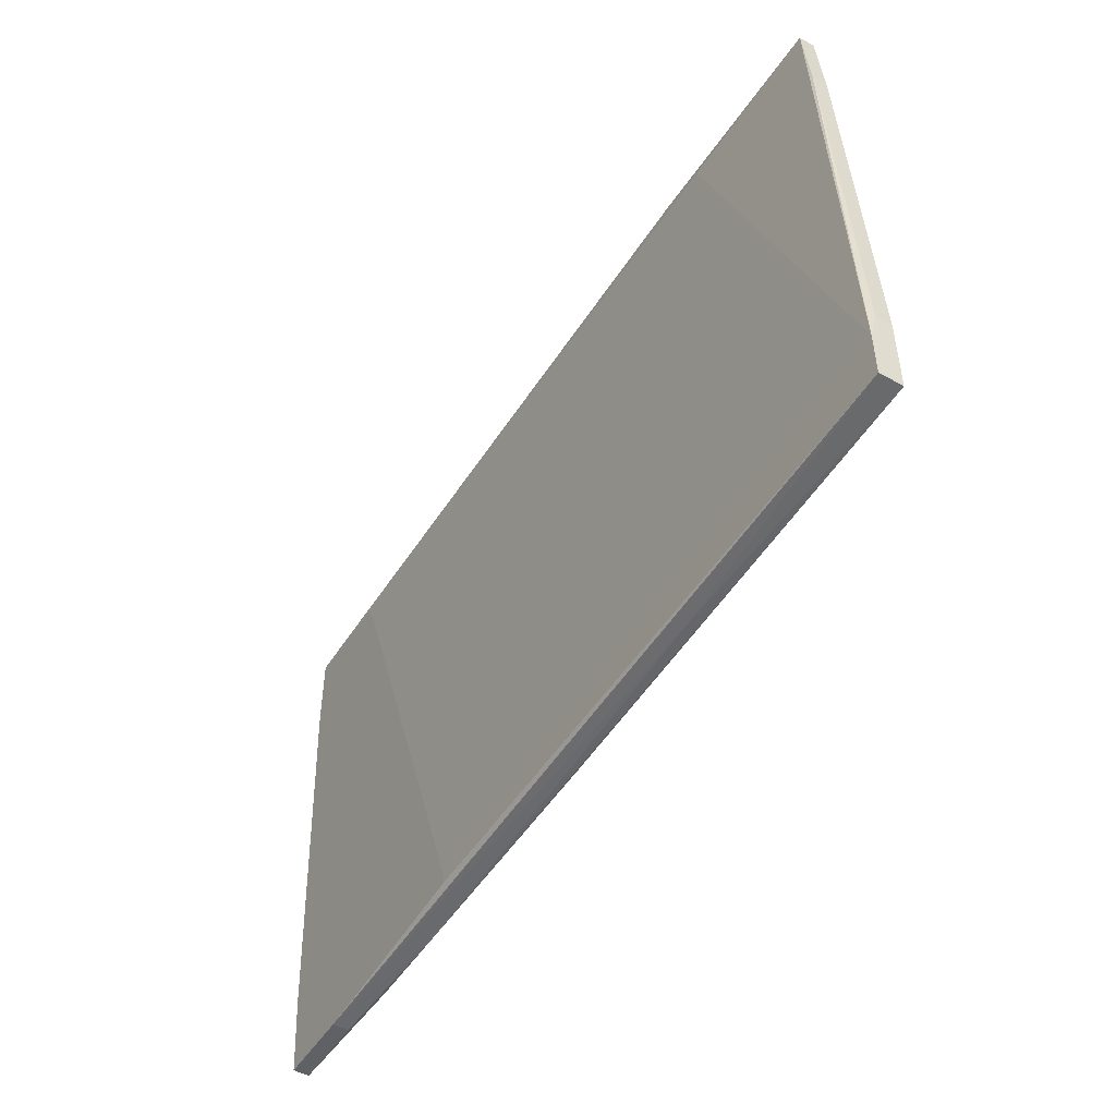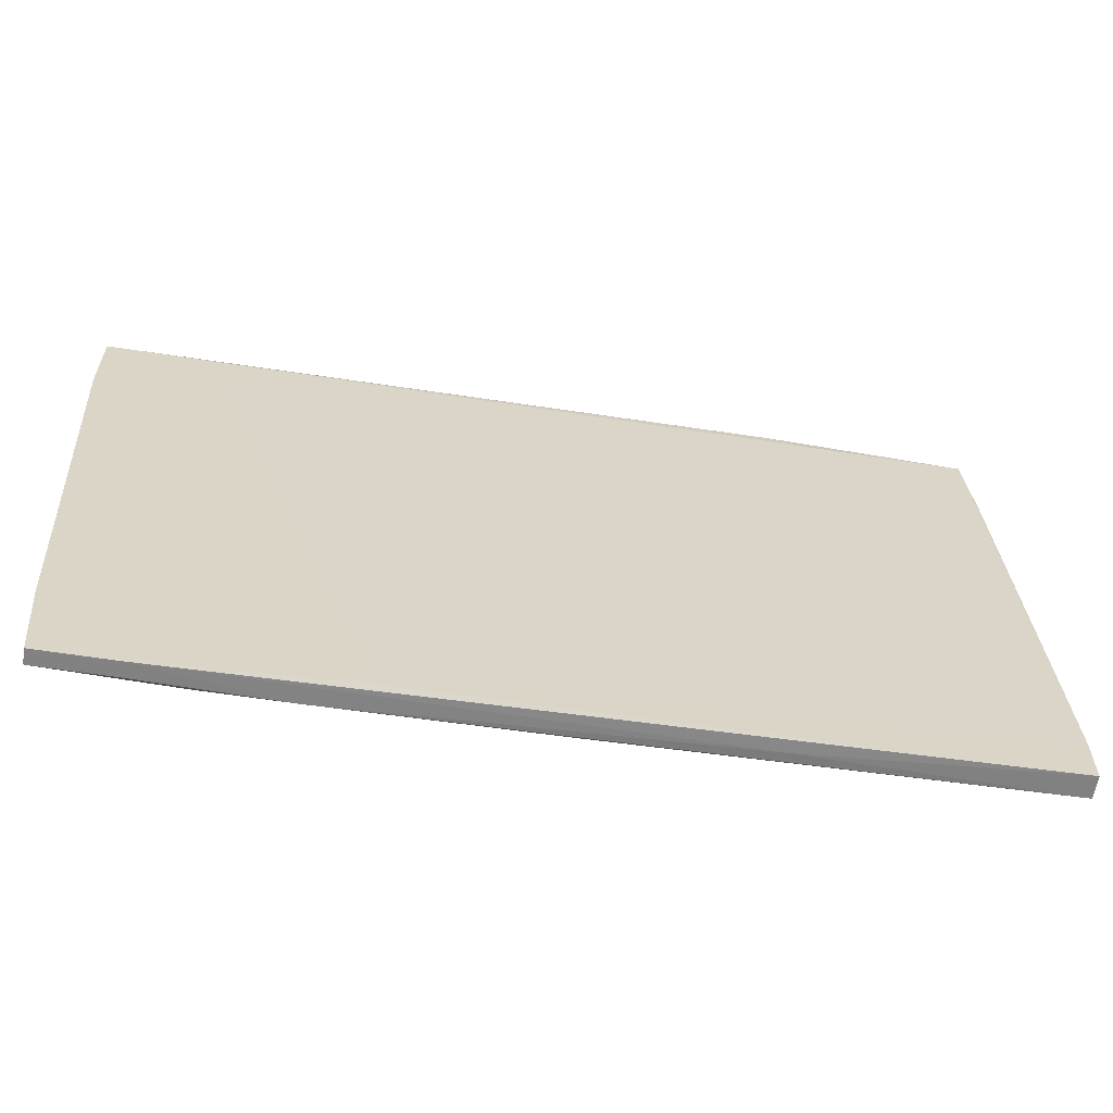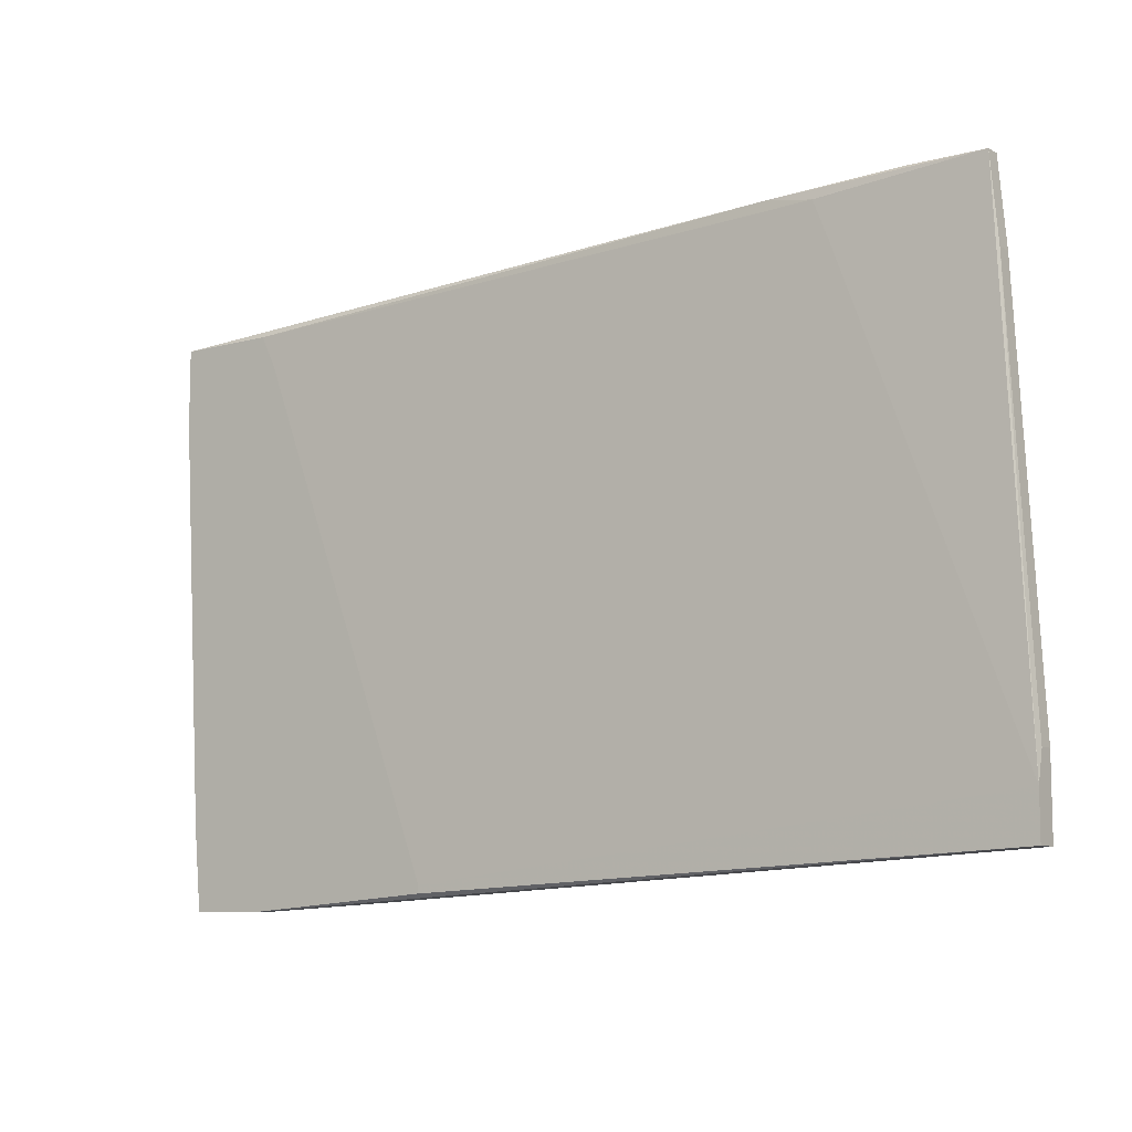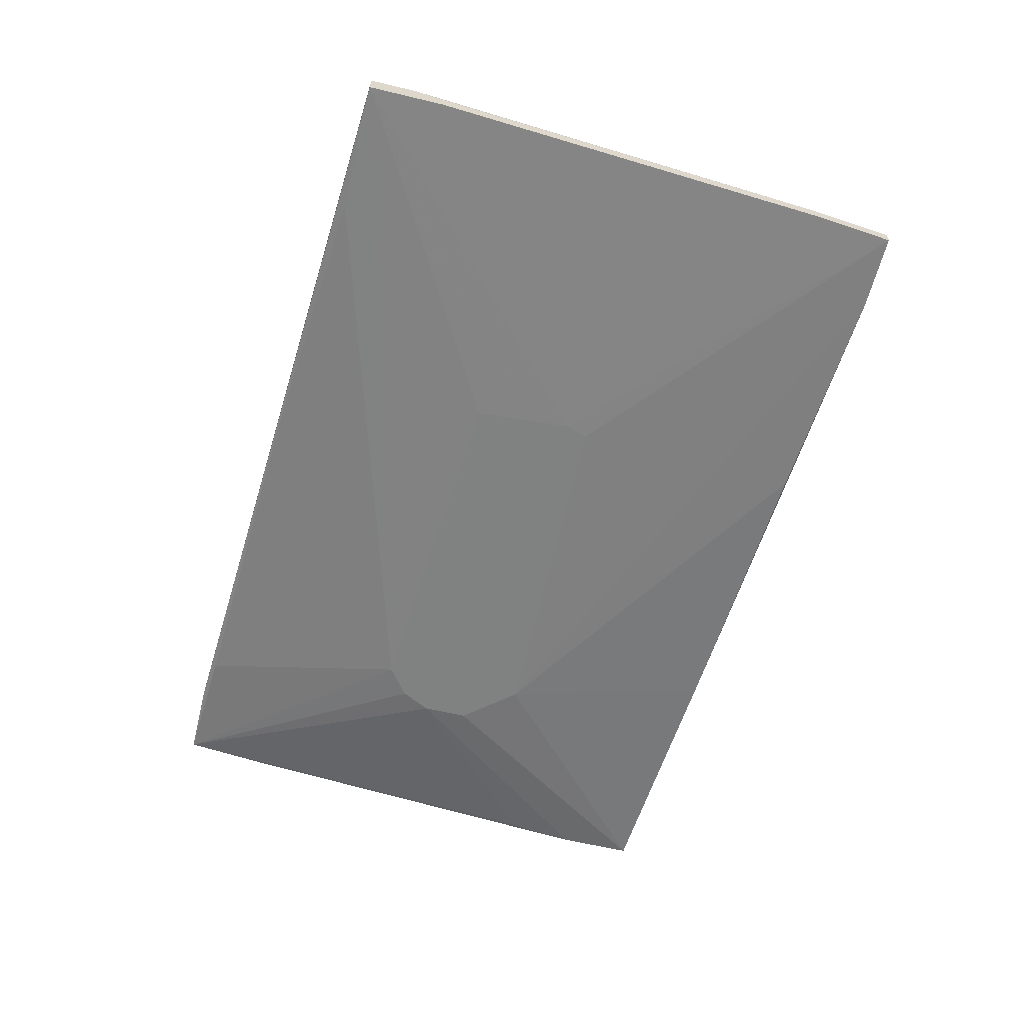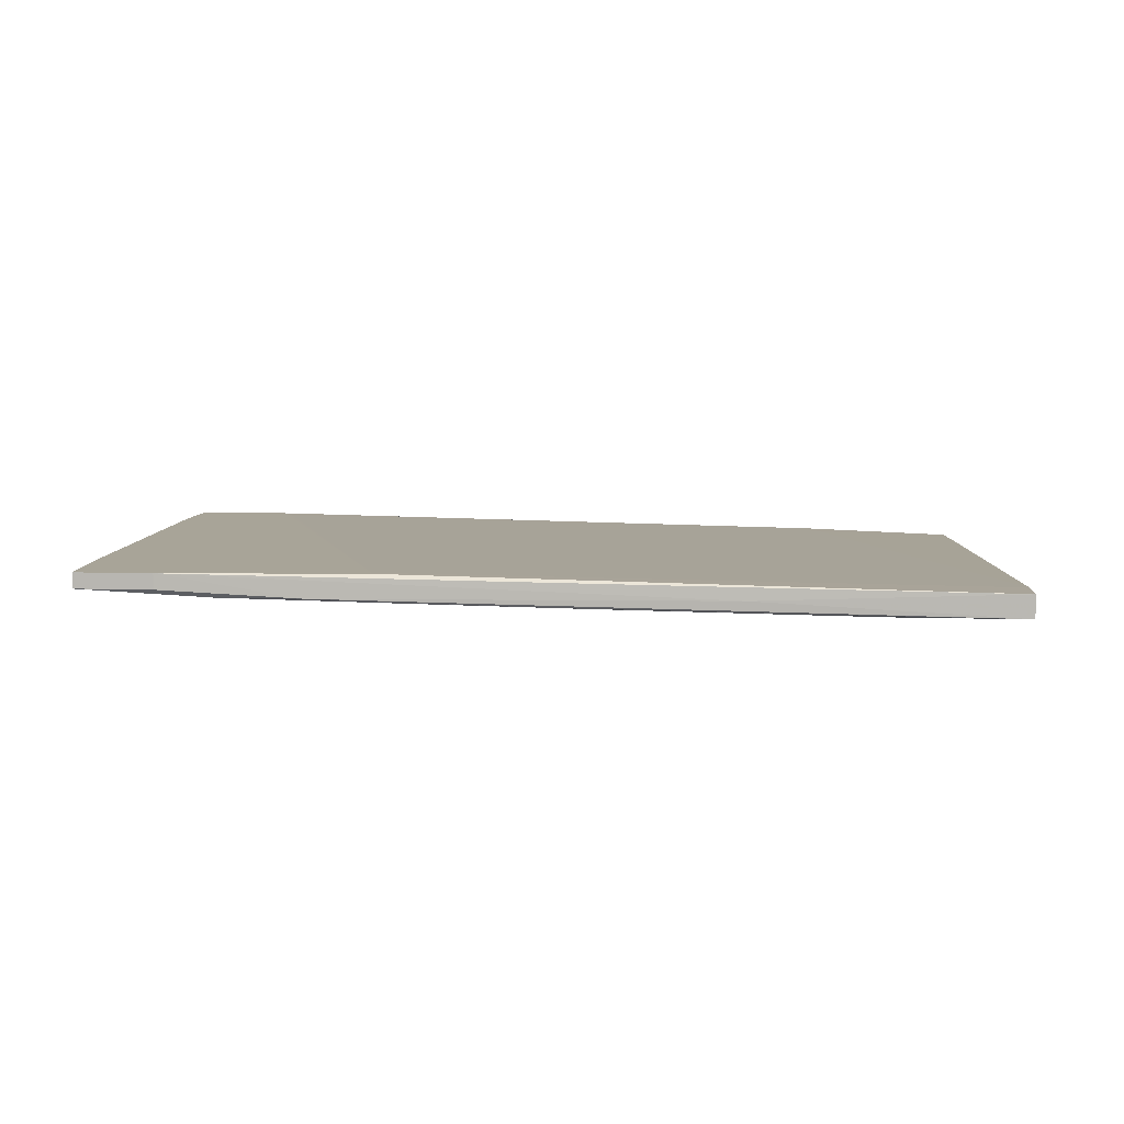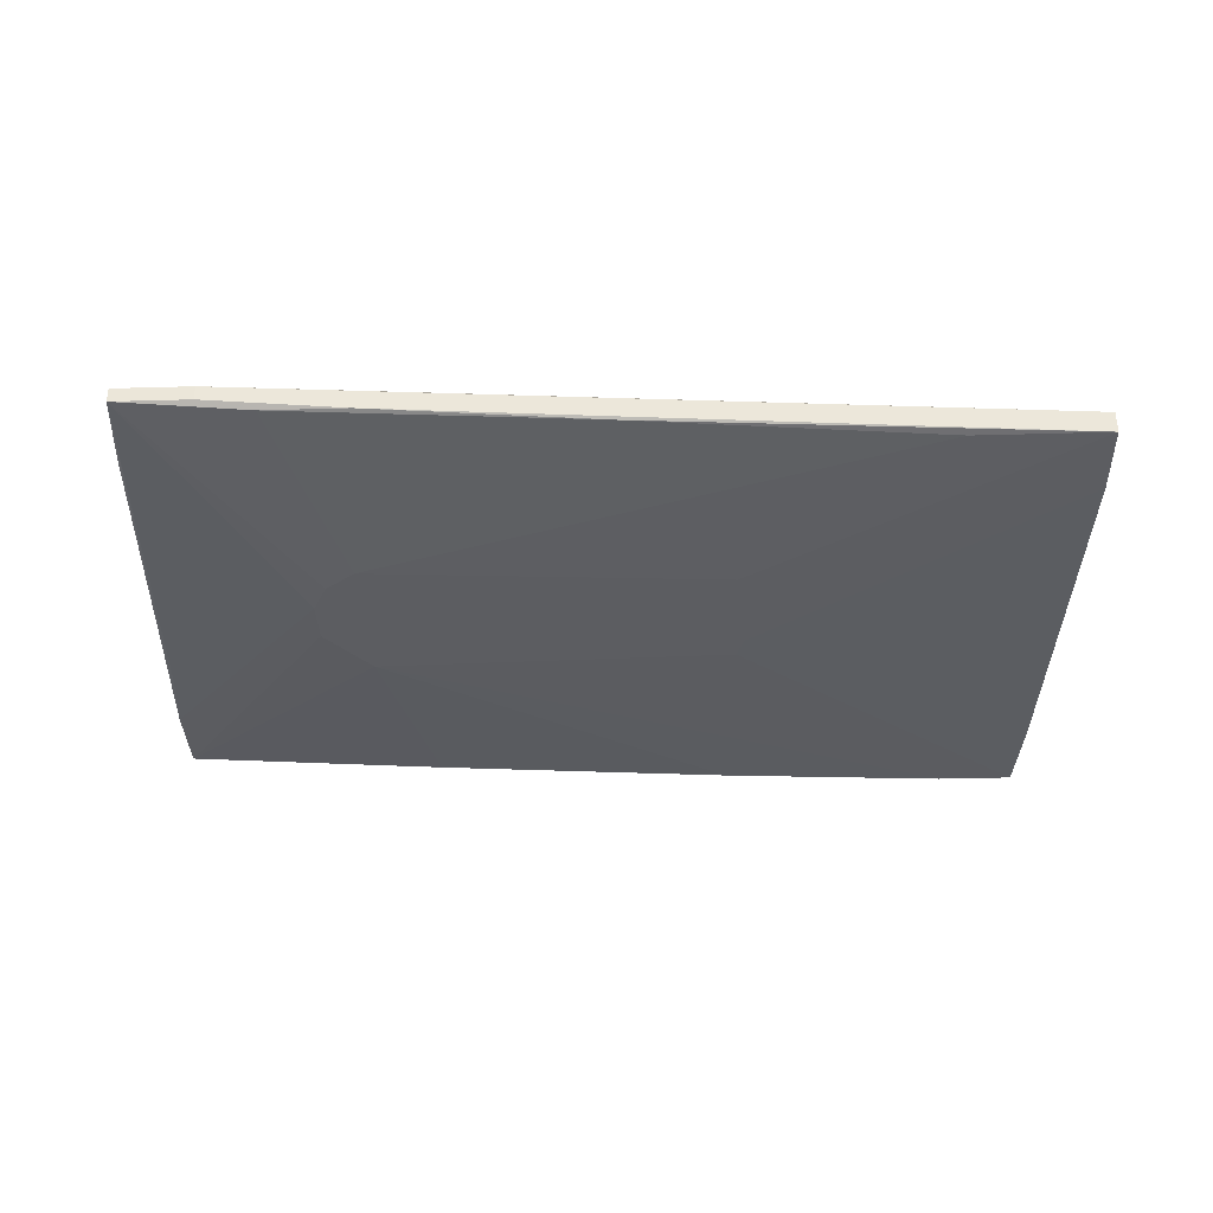
<metadata>
{"format":"obj","ext":"obj","renderer":"f3d","projection":"perspective","resolution":1024,"background":"white","views":[{"elev":-49.9,"azim":-121.3,"up":"+Z"},{"elev":-60.8,"azim":171.0,"up":"+Z"},{"elev":-8.9,"azim":-144.2,"up":"+Z"},{"elev":-60.3,"azim":-103.8,"up":"+Y"},{"elev":7.0,"azim":-174.6,"up":"+Y"},{"elev":-36.4,"azim":-177.9,"up":"+Y"}]}
</metadata>
<code>
v -0.03134 0.01732 0.006161
v 0.05192 0.02261 -0.05197
v 0.05192 0.02525 -0.05197
v -0.08686 0.02129 -0.03083
v -0.08686 0.02261 -0.03611
v -0.08686 0.02261 -0.04403
v -0.08686 0.01864 -0.03083
v -0.08686 0.01864 -0.04403
v 0.02416 0.01997 0.04846
v -0.01151 0.01997 -0.04801
v -0.06438 0.01864 -0.04403
v -0.03002 0.01732 0.01013
v -0.03002 0.01732 -0.011
v 0.06513 0.02261 -0.05197
v 0.06513 0.02525 -0.05197
v 0.03737 0.01732 -0.011
v 0.03209 0.01732 -0.01496
v 0.03209 0.01732 0.01145
v -0.04192 0.02129 -0.04668
v 0.06645 0.02261 -0.03743
v 0.06645 0.02525 -0.03743
v 0.01756 0.02525 -0.04932
v 0.01756 0.02525 -0.04801
v -0.05645 0.02261 0.0445
v 0.04795 0.02129 0.04715
v -0.02871 0.01864 0.0511
v -0.08158 0.02129 0.05376
v -0.08158 0.01864 0.05376
v -0.06835 0.02129 0.05376
v -0.06835 0.01864 0.05376
v 0.04002 0.01732 0.002197
v 0.04002 0.01732 -0.00571
v 0.05324 0.02525 0.04581
v -0.08289 0.02129 0.03921
v -0.08289 0.01864 0.03921
v 0.04265 0.02129 -0.05066
v 0.0691 0.02129 0.0207
v 0.02812 0.02129 -0.05066
v -0.0538 0.02261 0.0511
v -0.04589 0.02261 0.05242
v 0.05059 0.02525 0.04053
v 0.07042 0.02129 0.04581
v 0.07042 0.02129 0.0326
v 0.07042 0.02525 0.04581
v 0.07042 0.02525 0.0326
f 29 30 25
f 12 16 18
f 28 12 18
f 2 3 14
f 33 44 23
f 2 14 36
f 14 3 15
f 16 12 17
f 14 16 17
f 36 14 17
f 17 12 13
f 8 17 13
f 17 8 11
f 44 42 43
f 6 8 5
f 23 6 5
f 18 16 32
f 16 14 32
f 43 42 32
f 44 33 40
f 39 27 40
f 33 39 40
f 18 42 9
f 26 18 9
f 5 8 7
f 27 28 30
f 28 18 30
f 18 26 30
f 26 9 30
f 14 15 21
f 36 17 10
f 11 8 10
f 17 11 10
f 33 23 41
f 39 33 41
f 23 5 41
f 42 18 31
f 32 42 31
f 18 32 31
f 28 27 34
f 27 5 34
f 14 43 37
f 32 14 37
f 43 32 37
f 23 44 45
f 44 43 45
f 43 21 45
f 12 28 1
f 13 12 1
f 8 13 1
f 7 8 1
f 7 1 35
f 28 34 35
f 34 7 35
f 1 28 35
f 3 6 22
f 6 23 22
f 15 3 22
f 21 15 22
f 23 45 22
f 45 21 22
f 3 2 38
f 2 36 38
f 10 8 38
f 36 10 38
f 43 14 20
f 14 21 20
f 21 43 20
f 40 27 29
f 44 40 29
f 27 30 29
f 5 7 4
f 34 5 4
f 7 34 4
f 6 3 19
f 8 6 19
f 3 38 19
f 38 8 19
f 27 39 24
f 5 27 24
f 39 41 24
f 41 5 24
f 42 44 25
f 9 42 25
f 30 9 25
f 44 29 25

</code>
